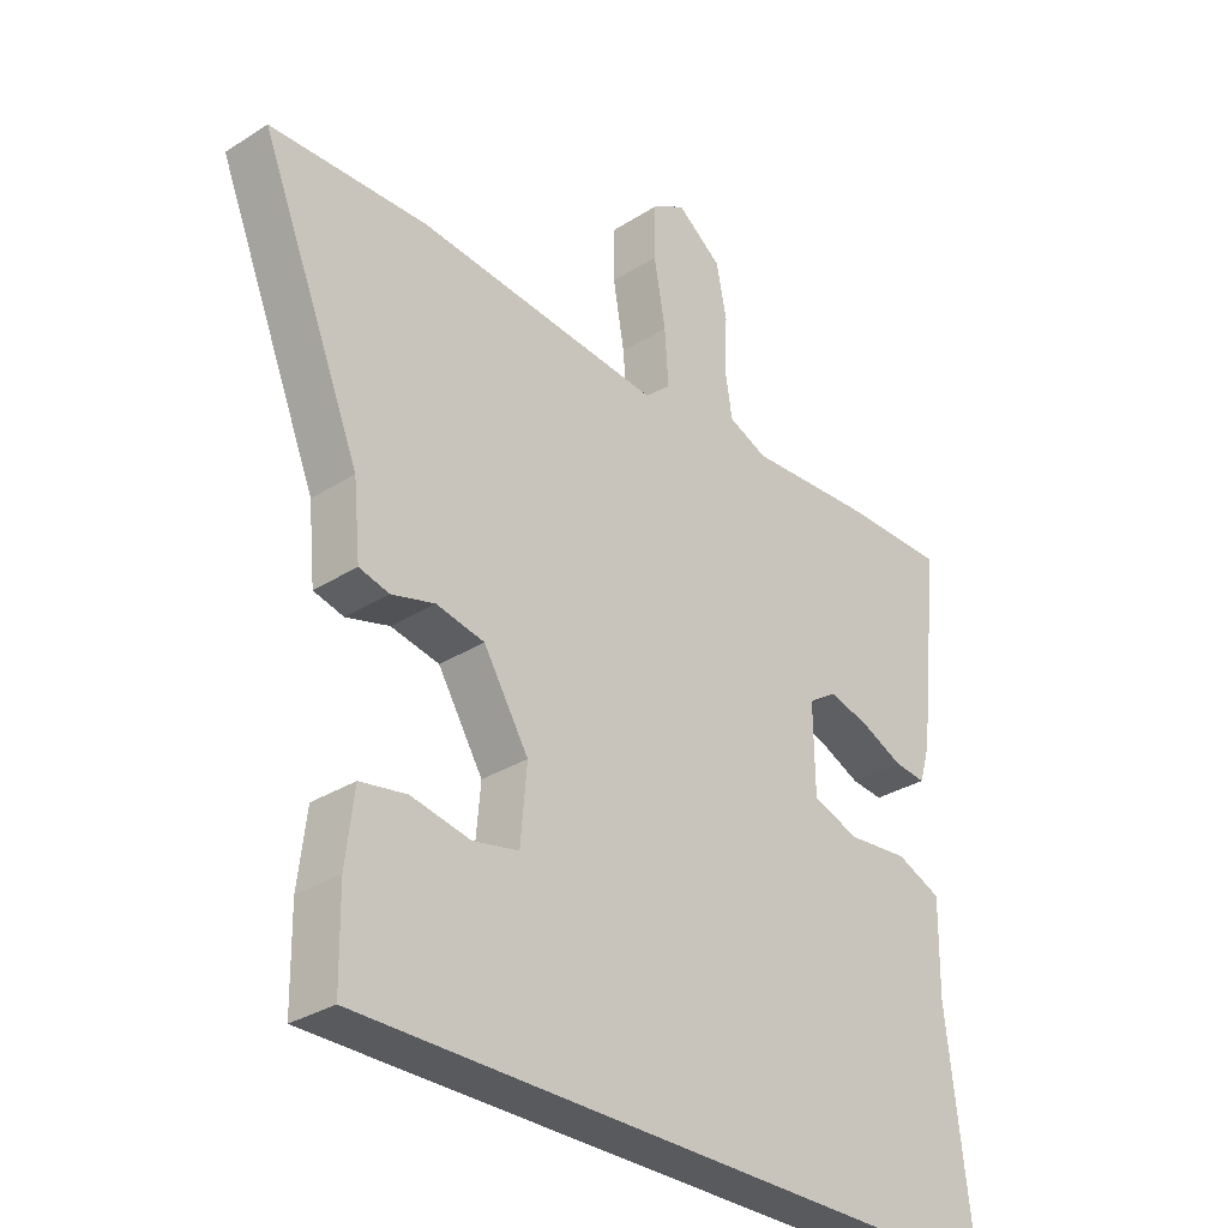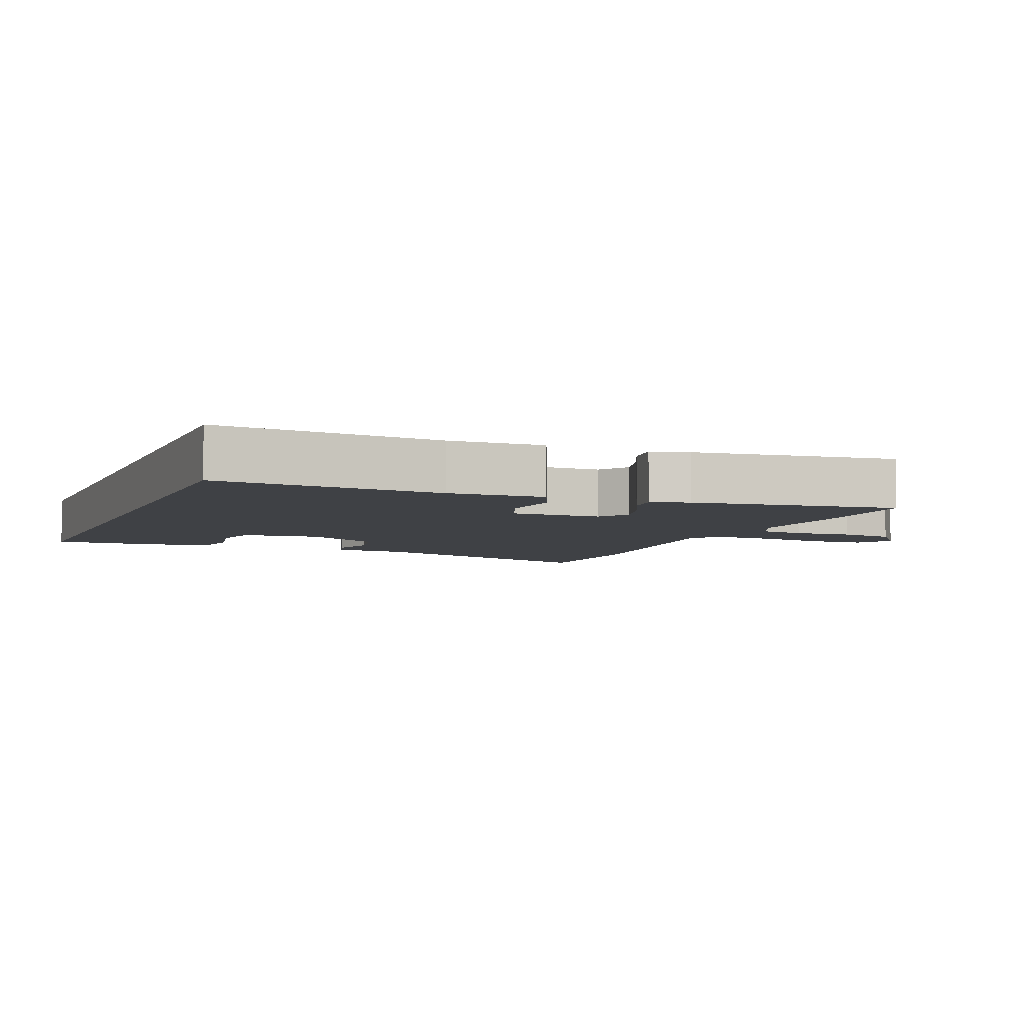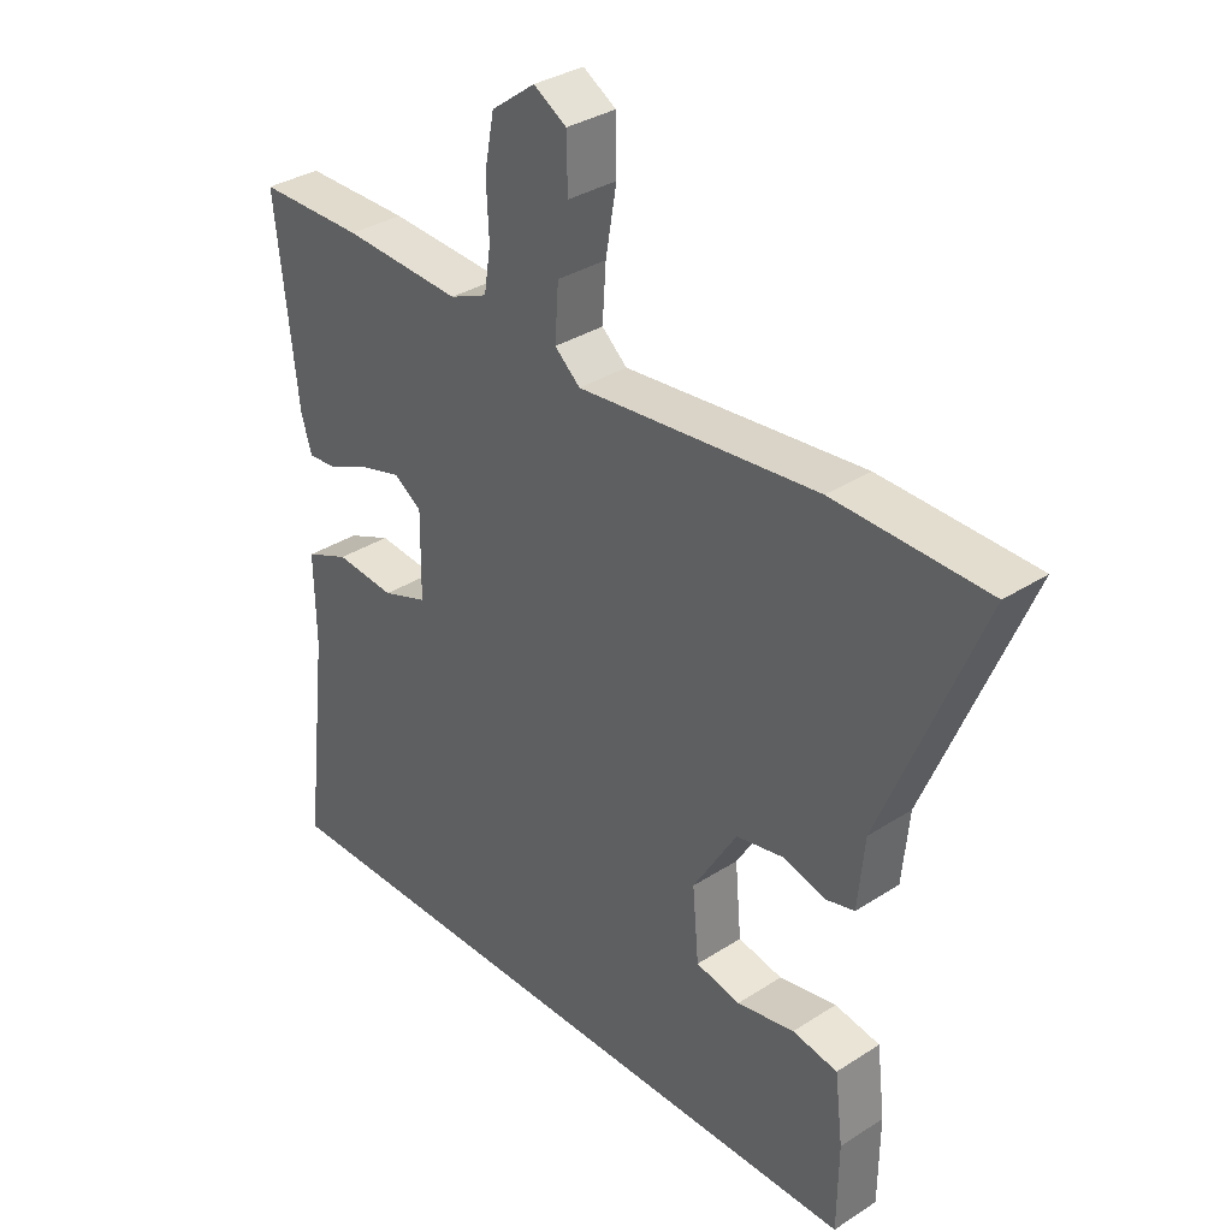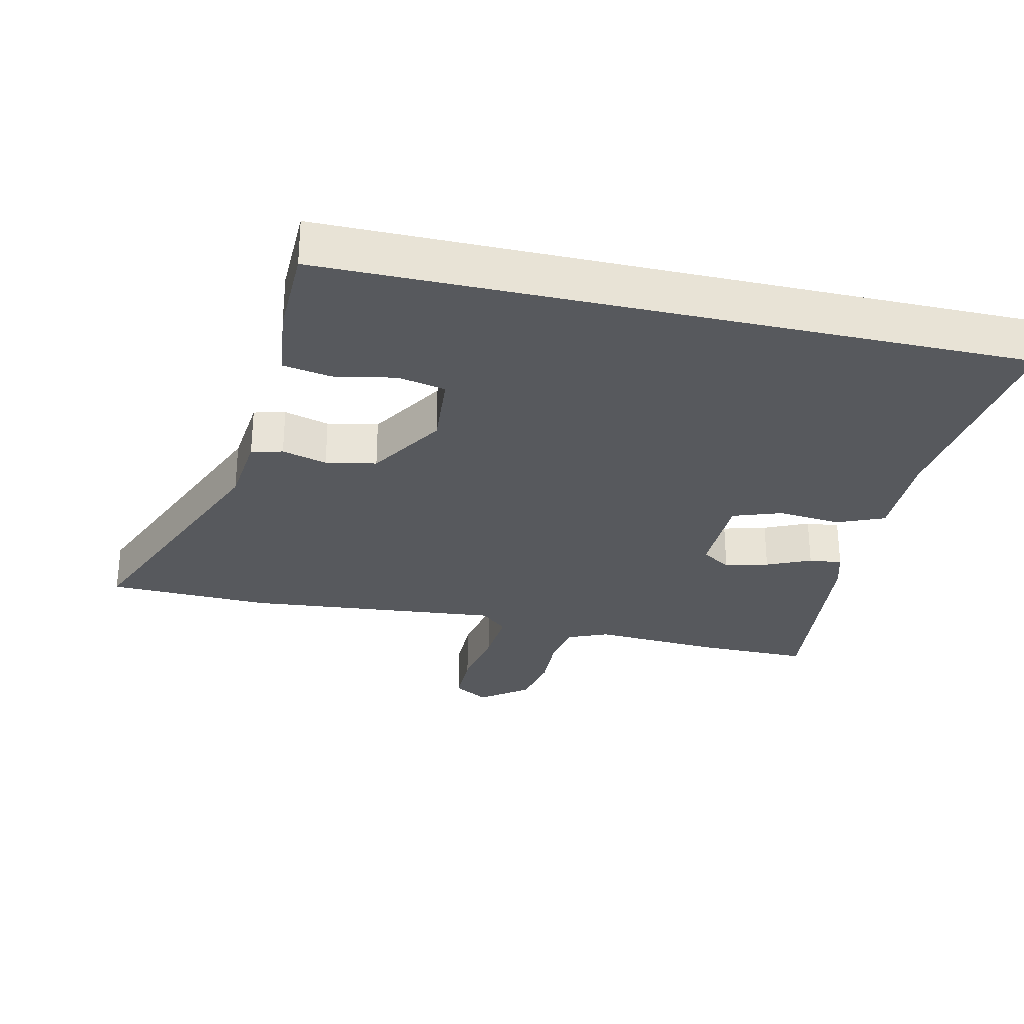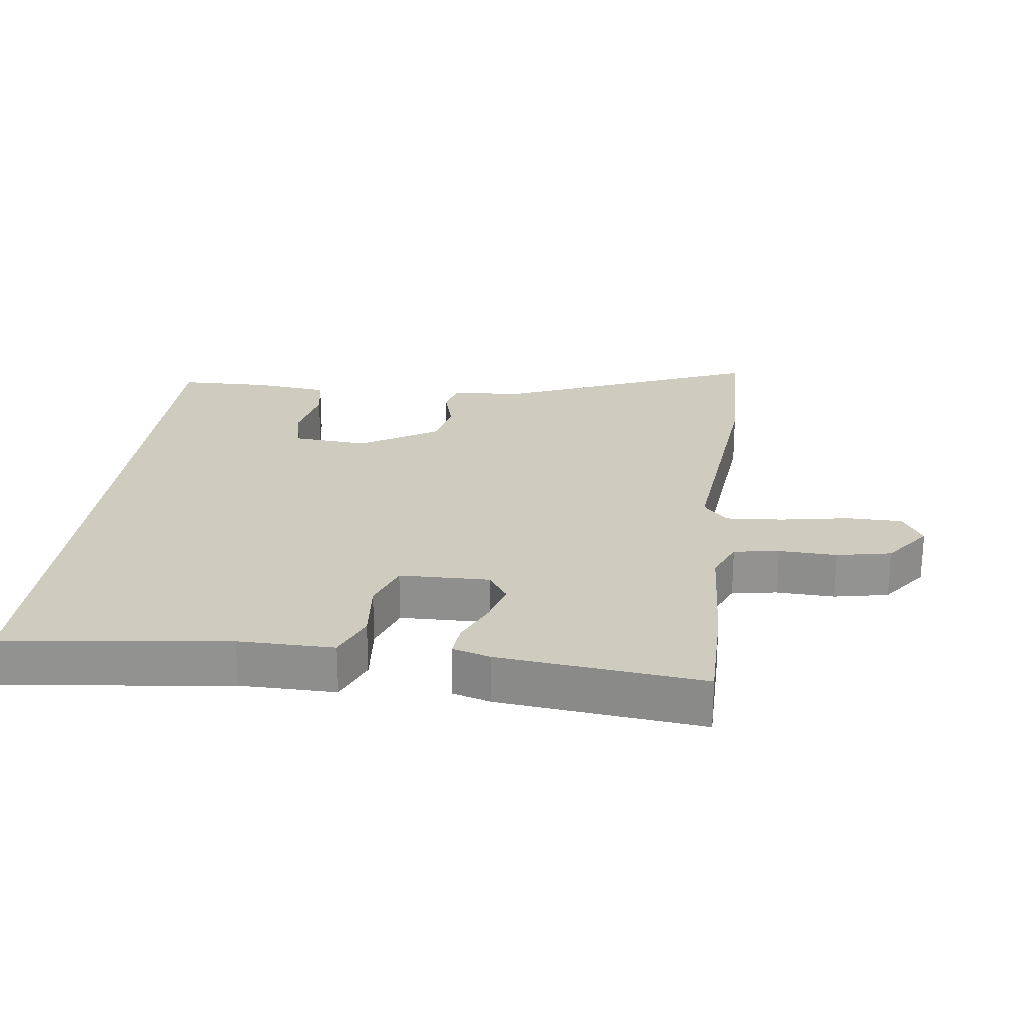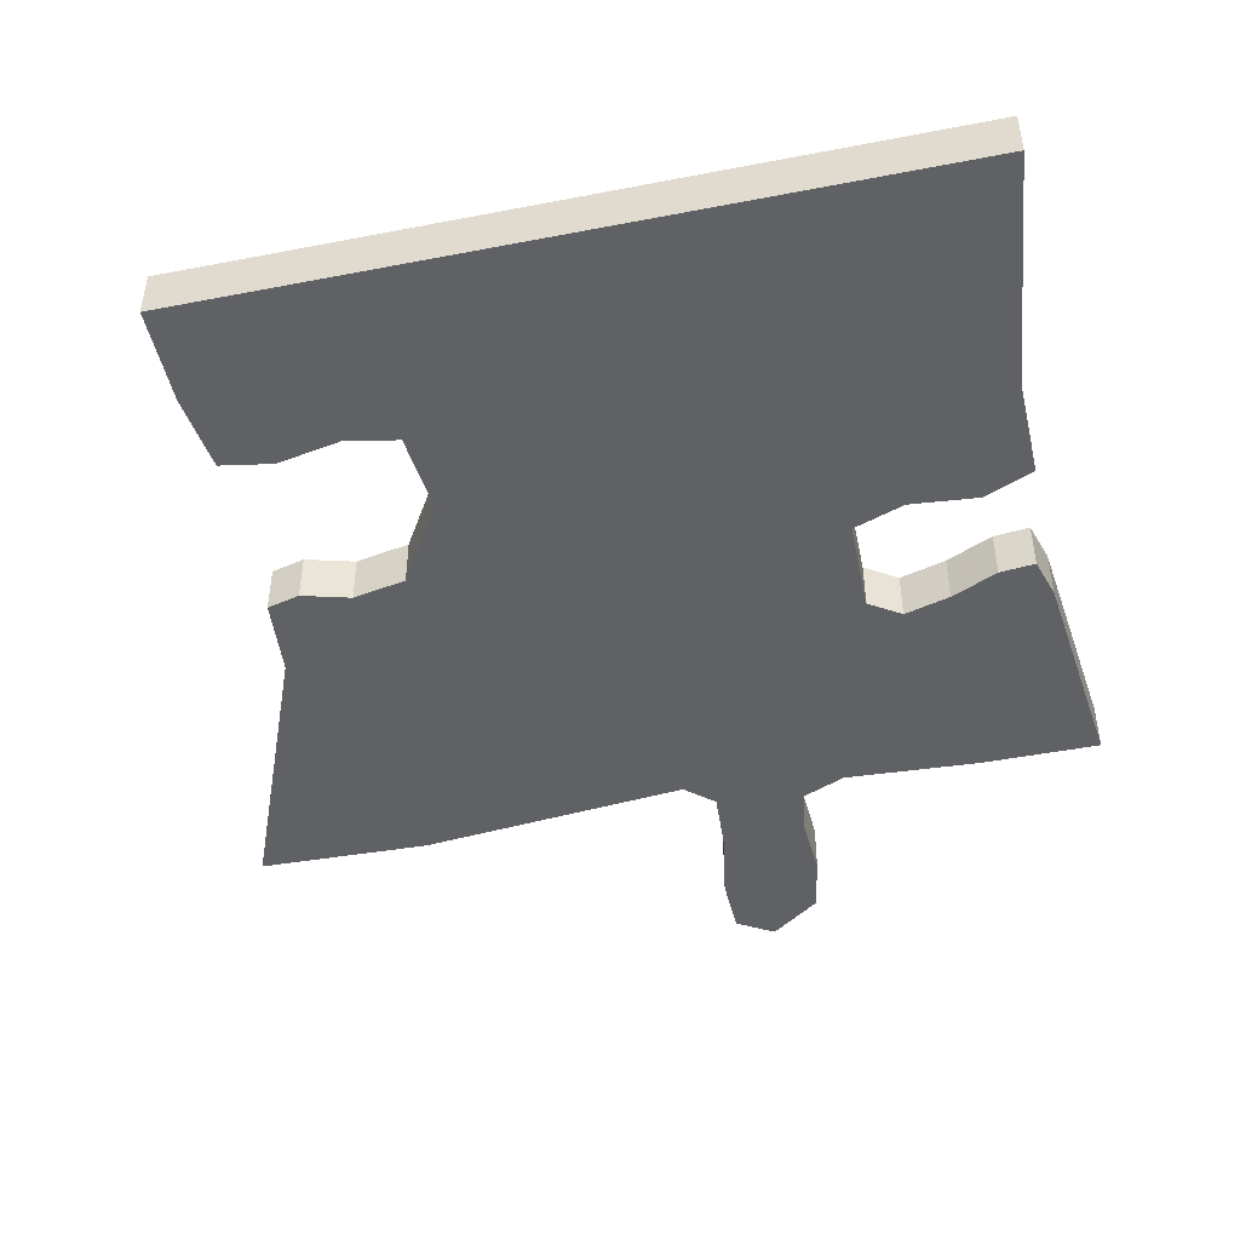
<metadata>
{"format":"obj","ext":"obj","renderer":"f3d","projection":"perspective","resolution":1024,"background":"white","views":[{"elev":-31.3,"azim":132.0,"up":"+Z"},{"elev":-5.3,"azim":-111.4,"up":"+Y"},{"elev":33.9,"azim":48.7,"up":"+Z"},{"elev":-29.1,"azim":167.1,"up":"+Y"},{"elev":23.7,"azim":-83.0,"up":"+Y"},{"elev":-45.9,"azim":-167.5,"up":"+Y"}]}
</metadata>
<code>
v 0.414 0.07 0.502
v 0.66 0.07 0.495
v 0.502 0.07 0.109
v 0.491 0.07 -0.003
v 0.444 0.07 -0.015
v 0.376 0.07 0.004
v 0.3 0.07 -0.011
v 0.229 0.07 -0.127
v 0.239 0.07 -0.242
v 0.311 0.07 -0.257
v 0.404 0.07 -0.239
v 0.477 0.07 -0.252
v 0.49 0.07 -0.361
v 0.488 0.07 -0.5
v -0.56 0.07 -0.5
v -0.52 0.07 -0.165
v -0.522 0.07 -0.022
v -0.451 0.07 0.008
v -0.355 0.07 -0.001
v -0.282 0.07 0.025
v -0.28 0.07 0.16
v -0.325 0.07 0.19
v -0.39 0.07 0.172
v -0.456 0.07 0.142
v -0.506 0.07 0.137
v -0.523 0.07 0.194
v -0.557 0.07 0.5
v -0.388 0.07 0.5
v -0.198 0.07 0.489
v -0.137 0.07 0.515
v -0.126 0.07 0.583
v -0.13 0.07 0.67
v -0.114 0.07 0.752
v -0.043 0.07 0.805
v 0.01 0.07 0.773
v 0.011 0.07 0.689
v -0.007 0.07 0.586
v -0.013 0.07 0.5
v 0.028 0.07 0.464
v 0.414 0 0.502
v 0.66 0 0.495
v 0.502 0 0.109
v 0.491 0 -0.003
v 0.444 0 -0.015
v 0.376 0 0.004
v 0.3 0 -0.011
v 0.229 0 -0.127
v 0.239 0 -0.242
v 0.311 0 -0.257
v 0.404 0 -0.239
v 0.477 0 -0.252
v 0.49 0 -0.361
v 0.488 0 -0.5
v -0.56 0 -0.5
v -0.52 0 -0.165
v -0.522 0 -0.022
v -0.451 0 0.008
v -0.355 0 -0.001
v -0.282 0 0.025
v -0.28 0 0.16
v -0.325 0 0.19
v -0.39 0 0.172
v -0.456 0 0.142
v -0.506 0 0.137
v -0.523 0 0.194
v -0.557 0 0.5
v -0.388 0 0.5
v -0.198 0 0.489
v -0.137 0 0.515
v -0.126 0 0.583
v -0.13 0 0.67
v -0.114 0 0.752
v -0.043 0 0.805
v 0.01 0 0.773
v 0.011 0 0.689
v -0.007 0 0.586
v -0.013 0 0.5
v 0.028 0 0.464
f 35 36 37
f 34 35 37
f 33 34 37
f 32 33 37
f 31 32 37
f 30 31 37 38
f 29 30 38 39
f 28 29 39
f 27 28 39
f 26 27 39
f 25 26 39
f 24 25 39
f 23 24 39
f 16 17 18 19
f 16 19 20
f 15 16 20
f 13 14 15
f 12 13 15
f 11 12 15
f 10 11 15
f 9 10 15
f 8 9 15 20
f 7 8 20 21
f 3 4 5 6
f 7 21 22
f 6 7 22
f 3 6 22
f 39 1 2
f 23 39 2
f 22 23 2
f 2 3 22
f 76 75 74
f 76 74 73
f 76 73 72
f 76 72 71
f 76 71 70
f 77 76 70 69
f 78 77 69 68
f 78 68 67
f 78 67 66
f 78 66 65
f 78 65 64
f 78 64 63
f 78 63 62
f 58 57 56 55
f 59 58 55
f 59 55 54
f 54 53 52
f 54 52 51
f 54 51 50
f 54 50 49
f 54 49 48
f 59 54 48 47
f 60 59 47 46
f 45 44 43 42
f 61 60 46
f 61 46 45
f 61 45 42
f 41 40 78
f 41 78 62
f 41 62 61
f 61 42 41
f 1 40 41 2
f 2 41 42 3
f 3 42 43 4
f 4 43 44 5
f 5 44 45 6
f 6 45 46 7
f 7 46 47 8
f 8 47 48 9
f 9 48 49 10
f 10 49 50 11
f 11 50 51 12
f 12 51 52 13
f 13 52 53 14
f 14 53 54 15
f 15 54 55 16
f 16 55 56 17
f 17 56 57 18
f 18 57 58 19
f 19 58 59 20
f 20 59 60 21
f 21 60 61 22
f 22 61 62 23
f 23 62 63 24
f 24 63 64 25
f 25 64 65 26
f 26 65 66 27
f 27 66 67 28
f 28 67 68 29
f 29 68 69 30
f 30 69 70 31
f 31 70 71 32
f 32 71 72 33
f 33 72 73 34
f 34 73 74 35
f 35 74 75 36
f 36 75 76 37
f 37 76 77 38
f 38 77 78 39
f 39 78 40 1

</code>
